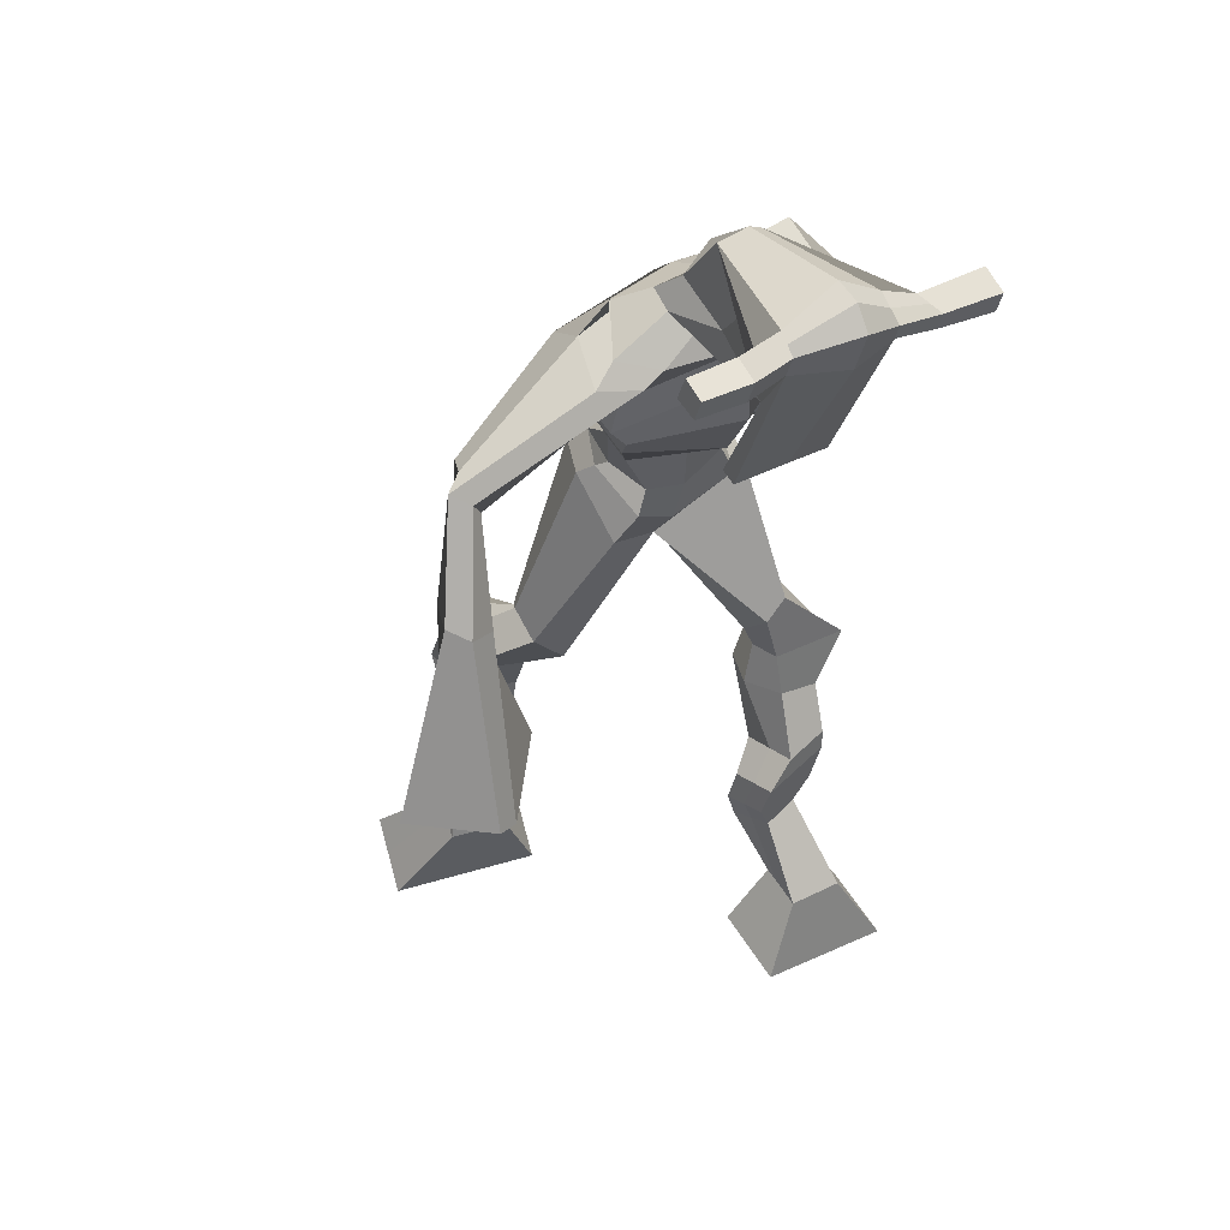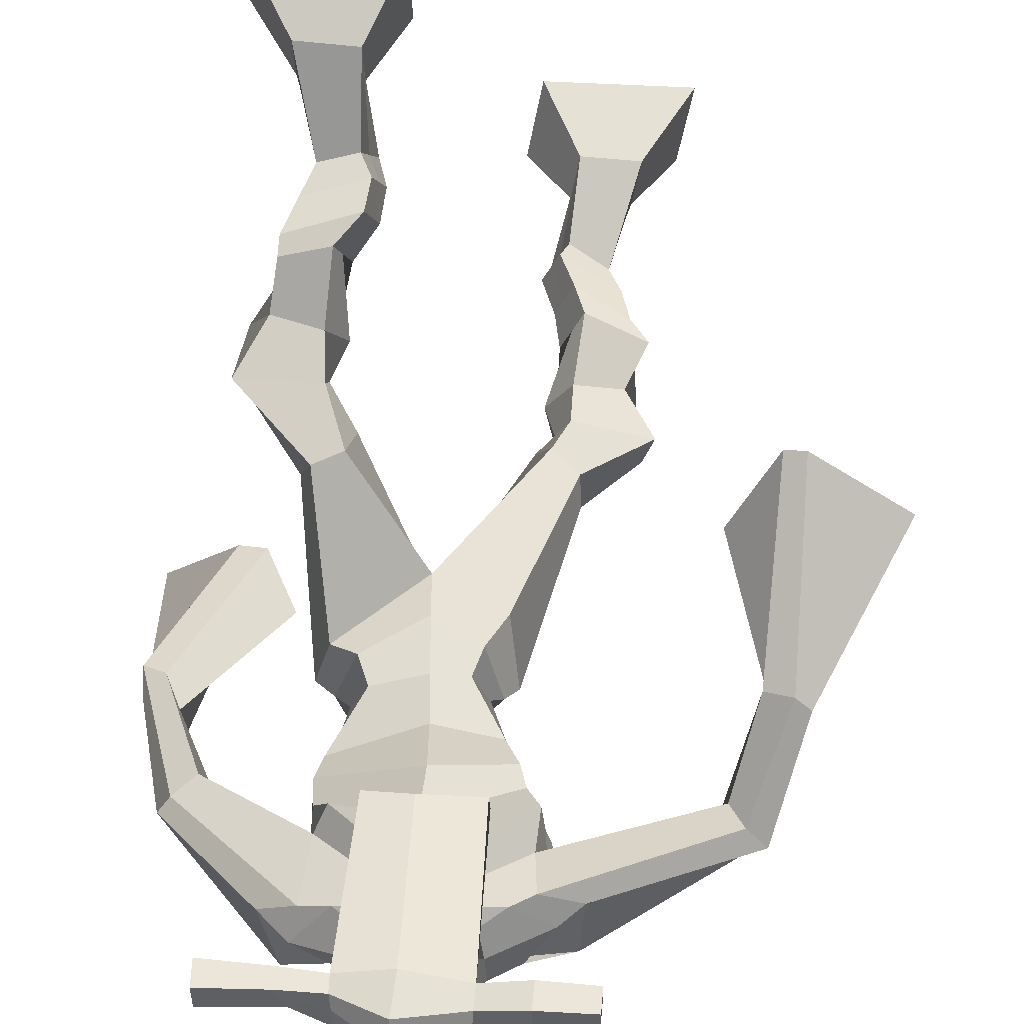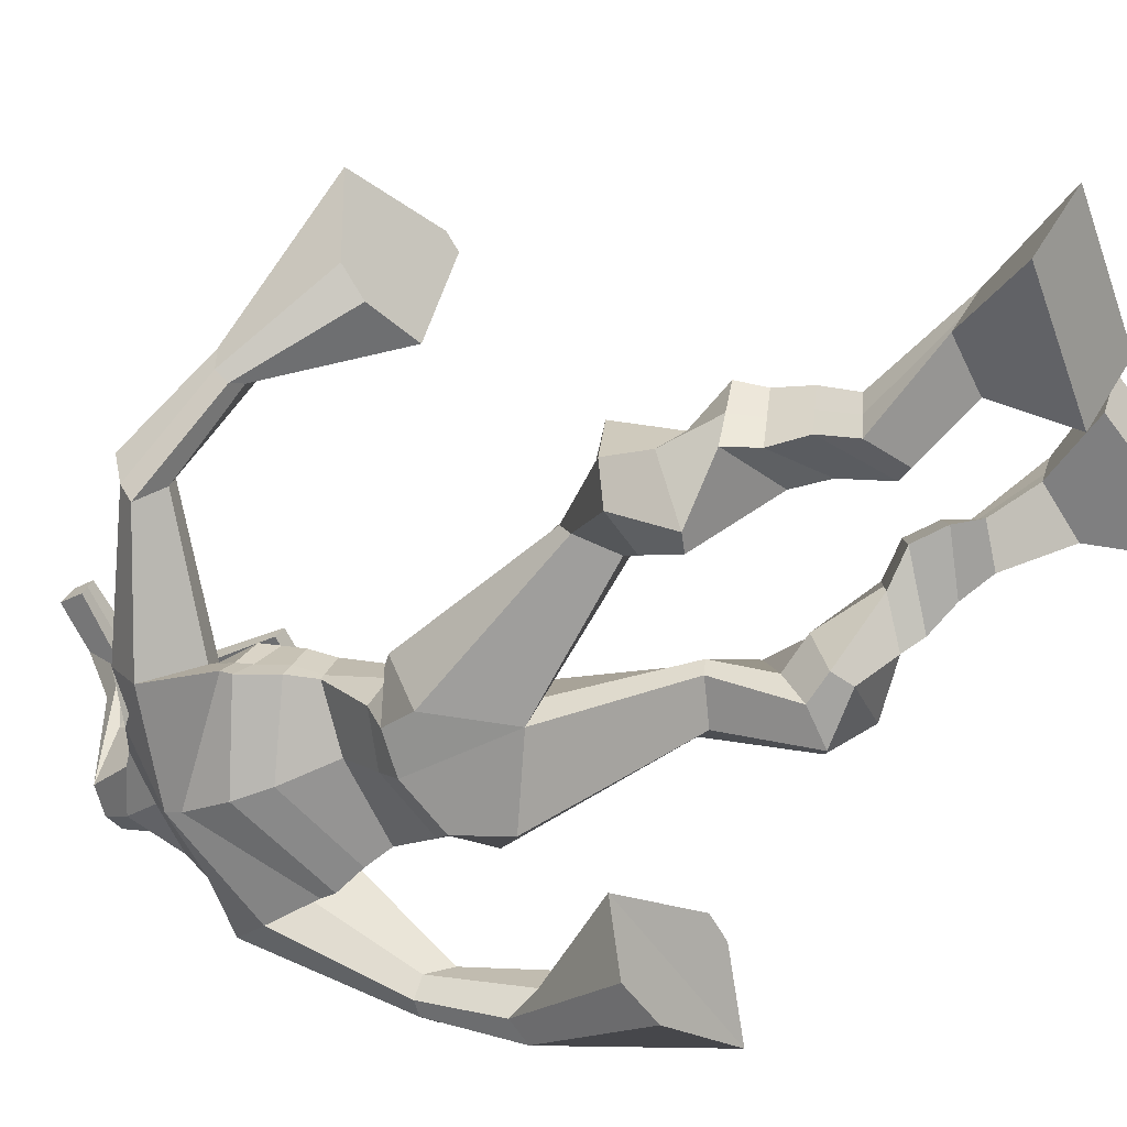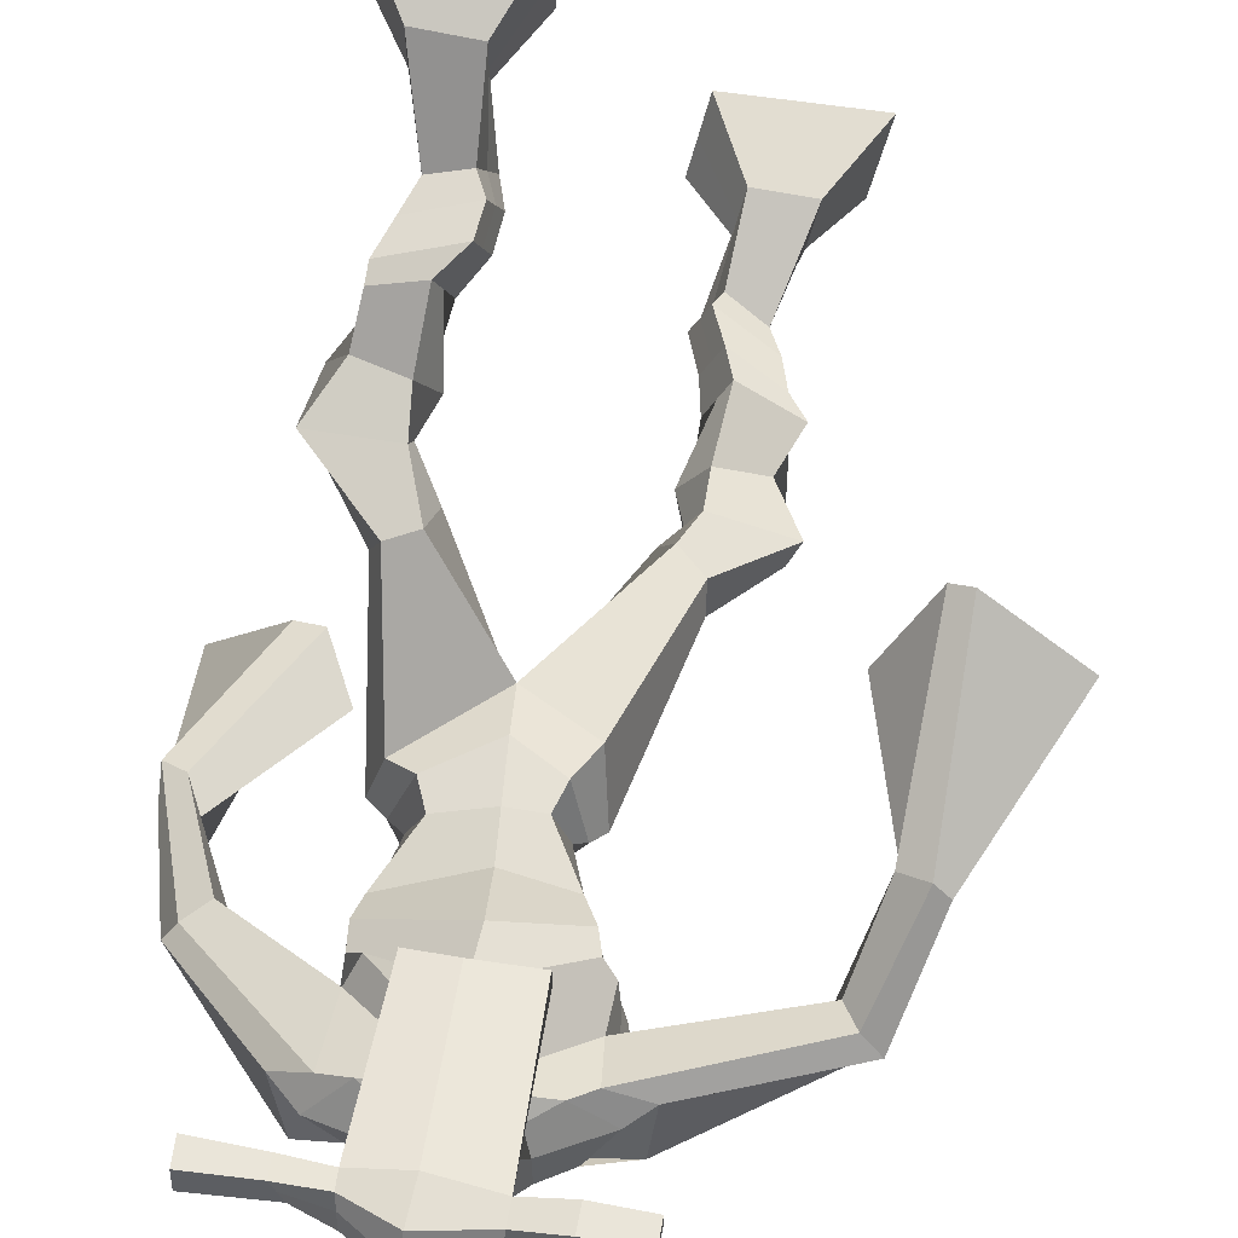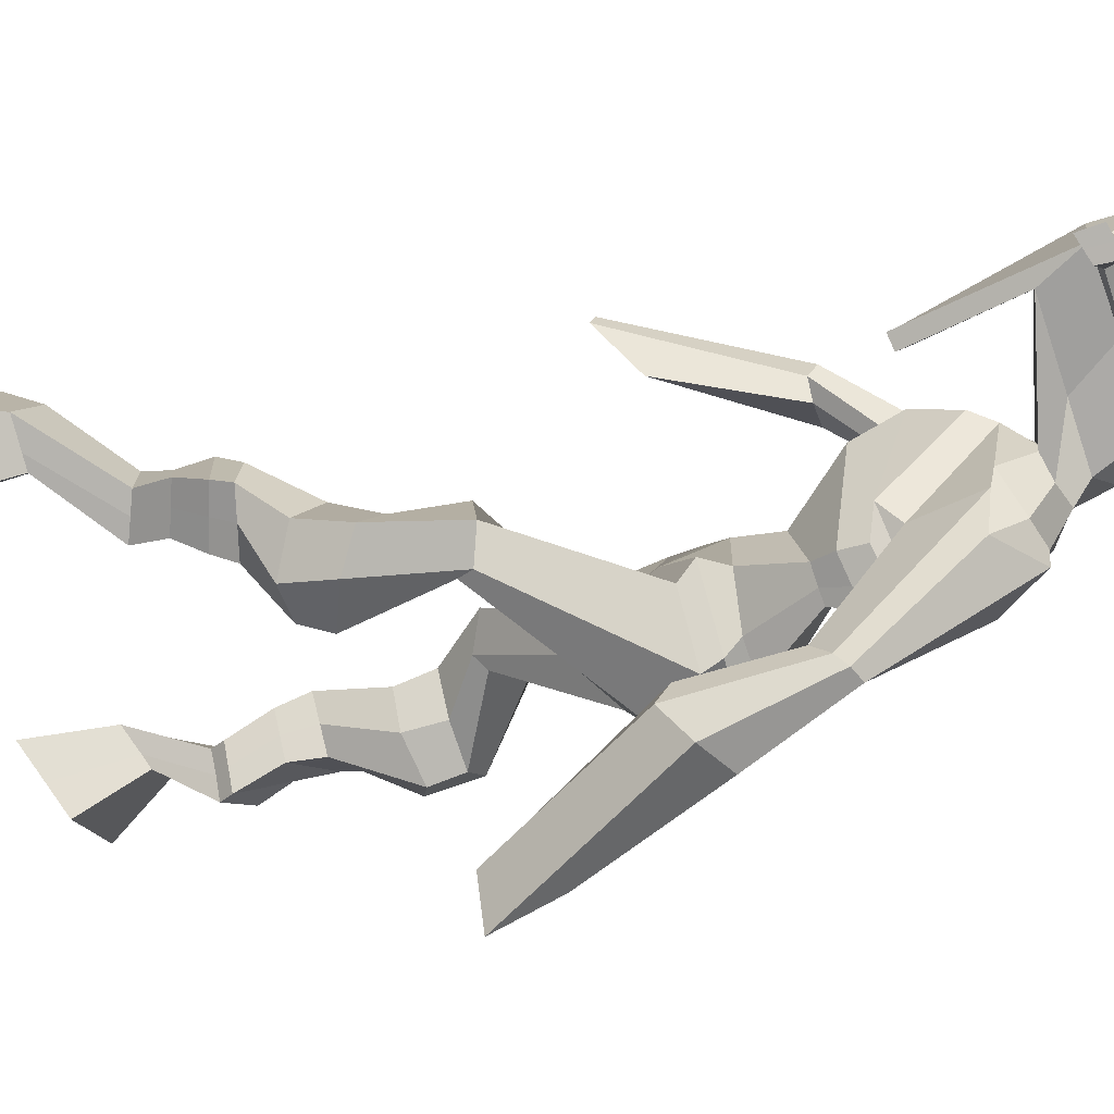
<metadata>
{"format":"obj","ext":"obj","renderer":"f3d","projection":"perspective","resolution":1024,"background":"white","views":[{"elev":39.8,"azim":-31.7,"up":"+Y"},{"elev":76.7,"azim":-177.5,"up":"+Z"},{"elev":-68.4,"azim":-62.4,"up":"+Z"},{"elev":78.6,"azim":-172.1,"up":"+Z"},{"elev":4.7,"azim":101.9,"up":"+Z"}]}
</metadata>
<code>
o monstruo
v 0.2336 -0.2479 -0.5745
v 0.2928 -0.3225 -0.6247
v 0.2238 -0.2879 -0.526
v 0.275 -0.3936 -0.5398
v 0.1542 -0.2506 -0.5947
v 0.09385 -0.3473 -0.6872
v 0.1441 -0.2918 -0.546
v 0.07602 -0.4183 -0.6024
v 0.2555 -0.1604 -0.606
v 0.233 -0.1776 -0.5492
v 0.2033 -0.1325 -0.6171
v 0.1809 -0.1488 -0.5605
v 0.2664 -0.1422 -0.5941
v 0.244 -0.1589 -0.5375
v 0.188 -0.09012 -0.587
v 0.1644 -0.11 -0.5292
v 0.2478 -0.08619 -0.5599
v 0.2242 -0.1061 -0.5021
v 0.1814 -0.04123 -0.5785
v 0.1527 -0.06726 -0.5089
v 0.2395 -0.03972 -0.5533
v 0.2107 -0.06575 -0.4837
v 0.1597 -0.003694 -0.5792
v 0.1287 -0.03791 -0.5075
v 0.2425 0.07463 -0.5833
v 0.2213 0.03043 -0.4751
v 0.2154 0.06481 -0.5981
v 0.1568 0.02599 -0.5023
v 0.2285 0.1177 -0.567
v 0.2229 0.08254 -0.4527
v 0.1672 0.1242 -0.5802
v 0.1178 0.09523 -0.4757
v 0.2644 0.1502 -0.4488
v 0.2446 0.1358 -0.3822
v 0.214 0.1839 -0.4615
v 0.2094 0.163 -0.401
v 0.3775 0.3227 -0.4736
v 0.38 0.2979 -0.3731
v 0.3088 0.4153 -0.4743
v 0.2855 0.3538 -0.319
v 0.4816 -0.2548 -0.2159
v 0.431 -0.3466 -0.2405
v 0.4838 -0.272 -0.1549
v 0.4351 -0.3774 -0.1328
v 0.5633 -0.2609 -0.2218
v 0.6372 -0.3821 -0.2584
v 0.5656 -0.2787 -0.1599
v 0.6413 -0.4129 -0.1507
v 0.4648 -0.1856 -0.2833
v 0.4827 -0.1688 -0.2234
v 0.5212 -0.1692 -0.2978
v 0.5351 -0.1594 -0.2378
v 0.4537 -0.1486 -0.2833
v 0.4681 -0.1386 -0.2228
v 0.5368 -0.1192 -0.2884
v 0.5519 -0.1115 -0.2251
v 0.4586 -0.09853 -0.271
v 0.4737 -0.09088 -0.2077
v 0.5514 -0.07261 -0.3027
v 0.5713 -0.06538 -0.2259
v 0.4893 -0.05596 -0.2889
v 0.5076 -0.04862 -0.2117
v 0.5532 -0.0395 -0.3115
v 0.5725 -0.03854 -0.2284
v 0.5119 0.0294 -0.3681
v 0.5145 0.04129 -0.2508
v 0.5381 0.0134 -0.3728
v 0.5806 0.02119 -0.2626
v 0.5328 0.06841 -0.3726
v 0.5108 0.1016 -0.2622
v 0.5904 0.07167 -0.3765
v 0.6199 0.1003 -0.263
v 0.478 0.1589 -0.3097
v 0.4824 0.1847 -0.2492
v 0.5323 0.1807 -0.3247
v 0.5225 0.1989 -0.2656
v 0.4788 0.3852 -0.4869
v 0.4925 0.396 -0.3288
v 0.3543 0.7624 -0.2993
v 0.373 0.7068 -0.17
v 0.2 0.7083 -0.3155
v 0.245 0.6369 -0.2409
v 0.5027 0.7146 -0.3581
v 0.4941 0.6239 -0.2652
v 0.2529 0.7565 -0.2758
v 0.2715 0.7036 -0.1844
v 0.1922 0.7425 -0.2477
v 0.2414 0.6886 -0.1812
v 0.03215 0.6217 -0.2597
v 0.03526 0.5774 -0.2059
v 0.01797 0.6323 -0.2238
v 0.01641 0.6066 -0.1884
v -0.02008 0.4786 -0.1927
v 0.006252 0.4639 -0.1328
v -0.03881 0.4859 -0.1849
v -0.02814 0.4717 -0.1203
v -0.02032 0.3133 -0.1438
v -0.005034 0.208 -0.07268
v -0.06827 0.3176 -0.131
v -0.03101 0.2102 -0.06584
v 0.4492 0.7629 -0.2926
v 0.4655 0.7083 -0.2093
v 0.5251 0.7675 -0.3035
v 0.5043 0.7079 -0.2278
v 0.6369 0.5981 -0.4077
v 0.6391 0.5476 -0.3714
v 0.6602 0.6037 -0.4032
v 0.6703 0.5749 -0.375
v 0.6729 0.4986 -0.4729
v 0.689 0.4252 -0.4041
v 0.7048 0.4907 -0.4868
v 0.7191 0.4143 -0.4208
v 0.6344 0.3455 -0.5828
v 0.5977 0.2268 -0.5965
v 0.6837 0.3266 -0.6082
v 0.6342 0.2241 -0.5989
v 0.3831 0.8811 -0.0133
v 0.3843 0.8416 0.04429
v 0.301 0.8512 -0.001515
v 0.3014 0.8284 0.02253
v 0.4427 0.8482 -0.01242
v 0.4479 0.8174 0.01799
v 0.4439 0.7446 -0.03546
v 0.3783 0.7489 -0.0317
v 0.303 0.7353 -0.03559
v 0.3153 0.8006 -0.2165
v 0.4052 0.8013 -0.2229
v 0.3632 0.8257 -0.233
v 0.4481 0.7964 0.0109
v 0.2998 0.8001 0.012
v 0.3948 0.8589 -0.1774
v 0.3739 0.8698 -0.1722
v 0.3795 0.7903 0.02974
v 0.3324 0.8603 -0.1748
v 0.1727 0.8405 0.007418
v 0.1735 0.8272 0.03748
v 0.1719 0.7983 0.0274
v 0.1709 0.8078 -0.005203
v 0.5859 0.8347 -0.008681
v 0.5868 0.8179 0.02616
v 0.587 0.7871 0.01577
v 0.5863 0.8068 -0.01474
v 0.281 0.5212 -0.3358
v 0.365 0.5389 -0.3586
v 0.4869 0.5449 -0.3495
v 0.4889 0.5298 -0.305
v 0.3708 0.491 -0.2835
v 0.2838 0.5046 -0.2895
v 0.2605 0.5572 -0.3262
v 0.4993 0.557 -0.2927
v 0.2658 0.535 -0.2689
v 0.358 0.6189 -0.3662
v 0.4934 0.5841 -0.3527
v 0.3679 0.552 -0.1918
v 0.505 0.7916 0.01461
v 0.5048 0.8161 0.02288
v 0.4895 0.8312 -0.008061
v 0.4711 0.8127 -0.01646
v 0.2418 0.841 0.003987
v 0.2427 0.8265 0.03663
v 0.241 0.7952 0.02568
v 0.2785 0.8136 -0.008733
v 0.3749 0.5993 -0.07597
v 0.3692 0.6084 -0.09581
v 0.2947 0.609 -0.09372
v 0.4352 0.6068 -0.09824
v 0.4332 0.5976 -0.07834
v 0.2968 0.5996 -0.07379
v 0.3653 0.7483 -0.1944
v 0.2915 0.7794 -0.242
v 0.4093 0.7482 -0.1971
v 0.3202 0.7391 -0.1911
v 0.4276 0.7843 -0.2522
v 0.3608 0.7853 -0.2442
v 0.2324 0.6027 -0.3349
v 0.4975 0.59 -0.2846
v 0.2575 0.5646 -0.2458
v 0.3538 0.6731 -0.3586
v 0.5055 0.6263 -0.3548
v 0.3735 0.6126 -0.1569
v 0.2262 0.6157 -0.3243
v 0.4781 0.5918 -0.2441
v 0.2402 0.5839 -0.2533
v 0.3502 0.7339 -0.3339
v 0.5035 0.6446 -0.3544
v 0.3753 0.6734 -0.1575
v 0.3676 0.4916 -0.4355
v 0.4658 0.4758 -0.4309
v 0.3732 0.432 -0.2913
v 0.3035 0.4716 -0.4124
v 0.4445 0.4459 -0.3145
v 0.3262 0.4306 -0.3082
v 0.08556 -0.3803 -0.6478
v 0.2302 -0.2609 -0.5584
v 0.1509 -0.2643 -0.5786
v 0.2845 -0.3555 -0.5852
v 0.2438 -0.1686 -0.5774
v 0.1917 -0.1407 -0.5885
v 0.255 -0.1504 -0.5657
v 0.1762 -0.1001 -0.5581
v 0.236 -0.09613 -0.531
v 0.167 -0.05424 -0.5437
v 0.2251 -0.05274 -0.5185
v 0.1442 -0.0208 -0.5434
v 0.2558 0.04847 -0.5215
v 0.1384 0.05349 -0.5652
v 0.2372 0.09891 -0.5082
v 0.1319 0.1115 -0.53
v 0.2643 0.1319 -0.4326
v 0.2063 0.193 -0.4439
v 0.3775 0.3118 -0.4149
v 0.2705 0.4295 -0.3872
v 0.6391 -0.3964 -0.2083
v 0.4825 -0.2602 -0.1958
v 0.564 -0.2668 -0.2013
v 0.4329 -0.3609 -0.1904
v 0.4741 -0.1769 -0.2532
v 0.5284 -0.1642 -0.2673
v 0.461 -0.1436 -0.2529
v 0.5443 -0.1153 -0.2567
v 0.4662 -0.0947 -0.2394
v 0.5613 -0.069 -0.2643
v 0.4985 -0.05229 -0.2503
v 0.5629 -0.03902 -0.2699
v 0.4882 0.03678 -0.3046
v 0.6093 0.01528 -0.3259
v 0.5106 0.08362 -0.3193
v 0.6189 0.08374 -0.3191
v 0.4714 0.1531 -0.2854
v 0.5373 0.1987 -0.3142
v 0.5137 0.4247 -0.4169
v 0.2311 0.6392 -0.2719
v 0.4949 0.6755 -0.3193
v 0.2179 0.7206 -0.2115
v 0.1873 0.6947 -0.2002
v 0.04197 0.584 -0.2333
v -0.009297 0.6256 -0.1999
v -0.003919 0.4697 -0.1641
v -0.04943 0.4807 -0.1473
v 0.05316 0.284 -0.1325
v -0.1512 0.27 -0.08954
v 0.5139 0.7461 -0.257
v 0.5537 0.7099 -0.2704
v 0.6173 0.5765 -0.3996
v 0.6858 0.5932 -0.385
v 0.6735 0.4632 -0.4349
v 0.7205 0.4538 -0.4556
v 0.5521 0.3175 -0.5484
v 0.7281 0.2545 -0.6452
v 0.3841 0.8711 0.02155
v 0.3012 0.8398 0.01051
v 0.4453 0.8328 0.002786
v 0.4148 0.7765 -0.1421
v 0.3212 0.7648 -0.1426
v 0.4227 0.8276 -0.08331
v 0.3149 0.8303 -0.08153
v 0.1731 0.8338 0.02245
v 0.1714 0.8031 0.0111
v 0.5864 0.8263 0.008739
v 0.5867 0.797 0.000511
v 0.4877 0.5383 -0.3309
v 0.2814 0.5181 -0.3272
v 0.4959 0.5728 -0.3282
v 0.2624 0.5491 -0.3055
v 0.488 0.8022 -0.00092
v 0.4972 0.8236 0.007408
v 0.2597 0.8044 0.008473
v 0.2423 0.8337 0.02031
v 0.2958 0.7579 -0.2176
v 0.4289 0.7661 -0.2272
v 0.5009 0.6133 -0.3295
v 0.2447 0.5869 -0.2997
v 0.502 0.634 -0.3329
v 0.234 0.6045 -0.2984
v 0.3039 0.4483 -0.3635
v 0.4677 0.4597 -0.3831
v 0.3698 0.4678 -0.4709
v 0.4539 0.4544 -0.4651
v 0.3771 0.3575 -0.3228
v 0.3204 0.4627 -0.4454
v 0.4584 0.4104 -0.3046
v 0.3127 0.3952 -0.3042
v 0.4883 0.4444 -0.4031
v 0.288 0.4449 -0.3703
f 1 5 11 9
f 4 3 7 8
f 193 195 5 6
f 193 196 4 8
f 196 194 3 4
f 6 5 1 2
f 198 12 16 200
f 7 3 10 12
f 195 7 12 198
f 194 1 9 197
f 200 16 20 202
f 12 10 14 16
f 9 11 15 13
f 197 9 13 199
f 20 18 22 24
f 16 14 18 20
f 13 15 19 17
f 199 13 17 201
f 21 23 27 25
f 17 19 23 21
f 201 17 21 203
f 202 20 24 204
f 206 28 32 208
f 203 21 25 205
f 204 24 28 206
f 24 22 26 28
f 29 31 35 33
f 28 26 30 32
f 25 27 31 29
f 205 25 29 207
f 209 33 37 211
f 207 29 33 209
f 208 32 36 210
f 32 30 34 36
f 185 184 79 83
f 210 36 40 212
f 36 34 38 40
f 33 35 39 37
f 41 49 51 45
f 44 48 47 43
f 213 46 45 215
f 213 48 44 216
f 216 44 43 214
f 46 42 41 45
f 218 220 56 52
f 47 52 50 43
f 215 218 52 47
f 214 217 49 41
f 220 222 60 56
f 52 56 54 50
f 49 53 55 51
f 217 219 53 49
f 60 64 62 58
f 56 60 58 54
f 53 57 59 55
f 219 221 57 53
f 61 65 67 63
f 57 61 63 59
f 221 223 61 57
f 222 224 64 60
f 226 228 72 68
f 223 225 65 61
f 224 226 68 64
f 64 68 66 62
f 69 73 75 71
f 68 72 70 66
f 65 69 71 67
f 225 227 69 65
f 229 211 37 73
f 227 229 73 69
f 228 230 76 72
f 72 76 74 70
f 184 181 81 79
f 230 231 78 76
f 76 78 38 74
f 73 37 77 75
f 268 159 135 257
f 133 129 122 118
f 186 182 84 80
f 274 183 82 232
f 273 185 83 233
f 183 186 80 82
f 234 235 88 86
f 82 88 92 90
f 82 80 86 88
f 79 81 87 85
f 90 92 96 94
f 235 87 91 237
f 232 82 90 236
f 87 81 89 91
f 95 93 97 99
f 236 90 94 238
f 91 89 93 95
f 237 91 95 239
f 240 98 100 241
f 239 95 99 241
f 94 96 100 98
f 238 94 98 240
f 242 102 104 243
f 83 79 101 103
f 80 84 104 102
f 104 84 106 108
f 108 106 110 112
f 83 103 107 105
f 233 83 105 244
f 243 104 108 245
f 109 111 115 113
f 245 108 112 247
f 105 107 111 109
f 244 105 109 246
f 248 113 115 249
f 246 109 113 248
f 112 110 114 116
f 247 112 116 249
f 250 117 119 251
f 250 118 122 252
f 156 155 141 140
f 131 132 117 121
f 132 134 119 117
f 130 133 118 120
f 172 169 124 125
f 174 170 126 128
f 173 174 128 127
f 270 173 127 253
f 169 171 123 124
f 269 172 125 254
f 129 133 163 167
f 128 126 134 132
f 127 128 132 131
f 253 127 131 255
f 130 125 165 168
f 254 125 130 256
f 258 137 136 257
f 161 160 136 137
f 267 161 137 258
f 159 162 138 135
f 260 142 139 259
f 158 157 139 142
f 266 156 140 259
f 265 158 142 260
f 192 189 147 148
f 276 188 145 261
f 275 192 148 262
f 189 191 146 147
f 187 190 143 144
f 188 187 144 145
f 148 147 154 151
f 261 145 153 263
f 262 148 151 264
f 147 146 150 154
f 144 143 149 152
f 145 144 152 153
f 255 131 158 265
f 252 122 156 266
f 131 121 157 158
f 122 129 155 156
f 119 134 162 159
f 256 130 161 267
f 130 120 160 161
f 251 119 159 268
f 165 164 163 168
f 164 166 167 163
f 133 130 168 163
f 123 129 167 166
f 124 123 166 164
f 125 124 164 165
f 234 86 172 269
f 80 102 171 169
f 242 101 173 270
f 101 79 174 173
f 79 85 170 174
f 86 80 169 172
f 151 154 180 177
f 263 153 179 271
f 264 151 177 272
f 154 150 176 180
f 152 149 175 178
f 153 152 178 179
f 177 180 186 183
f 271 179 185 273
f 272 177 183 274
f 180 176 182 186
f 178 175 181 184
f 179 178 184 185
f 278 277 187 188
f 277 280 190 187
f 279 281 191 189
f 284 282 192 275
f 283 278 188 276
f 282 279 189 192
f 281 283 276 191
f 280 284 275 190
f 175 272 274 181
f 176 271 273 182
f 149 264 272 175
f 150 263 271 176
f 102 242 270 171
f 85 234 269 170
f 120 251 268 160
f 134 256 267 162
f 121 252 266 157
f 129 255 265 155
f 143 262 264 149
f 146 261 263 150
f 190 275 262 143
f 191 276 261 146
f 155 265 260 141
f 157 266 259 139
f 141 260 259 140
f 162 267 258 138
f 138 258 257 135
f 126 254 256 134
f 123 253 255 129
f 170 269 254 126
f 171 270 253 123
f 117 250 252 121
f 118 250 251 120
f 111 247 249 115
f 110 246 248 114
f 114 248 249 116
f 106 244 246 110
f 107 245 247 111
f 103 243 245 107
f 84 233 244 106
f 101 242 243 103
f 93 238 240 97
f 96 239 241 100
f 97 240 241 99
f 92 237 239 96
f 89 236 238 93
f 81 232 236 89
f 88 235 237 92
f 85 87 235 234
f 182 273 233 84
f 181 274 232 81
f 160 268 257 136
f 75 77 231 230
f 71 75 230 228
f 70 74 229 227
f 74 38 211 229
f 66 70 227 225
f 63 67 226 224
f 62 66 225 223
f 67 71 228 226
f 59 63 224 222
f 58 62 223 221
f 54 58 221 219
f 50 54 219 217
f 55 59 222 220
f 43 50 217 214
f 45 51 218 215
f 51 55 220 218
f 42 216 214 41
f 46 213 216 42
f 48 213 215 47
f 35 210 212 39
f 31 208 210 35
f 30 207 209 34
f 34 209 211 38
f 26 205 207 30
f 23 204 206 27
f 22 203 205 26
f 27 206 208 31
f 19 202 204 23
f 18 201 203 22
f 14 199 201 18
f 10 197 199 14
f 15 200 202 19
f 3 194 197 10
f 5 195 198 11
f 11 198 200 15
f 2 1 194 196
f 6 2 196 193
f 8 7 195 193
f 39 212 284 280
f 78 231 283 281
f 40 38 279 282
f 231 77 278 283
f 212 40 282 284
f 38 78 281 279
f 37 39 280 277
f 77 37 277 278

</code>
